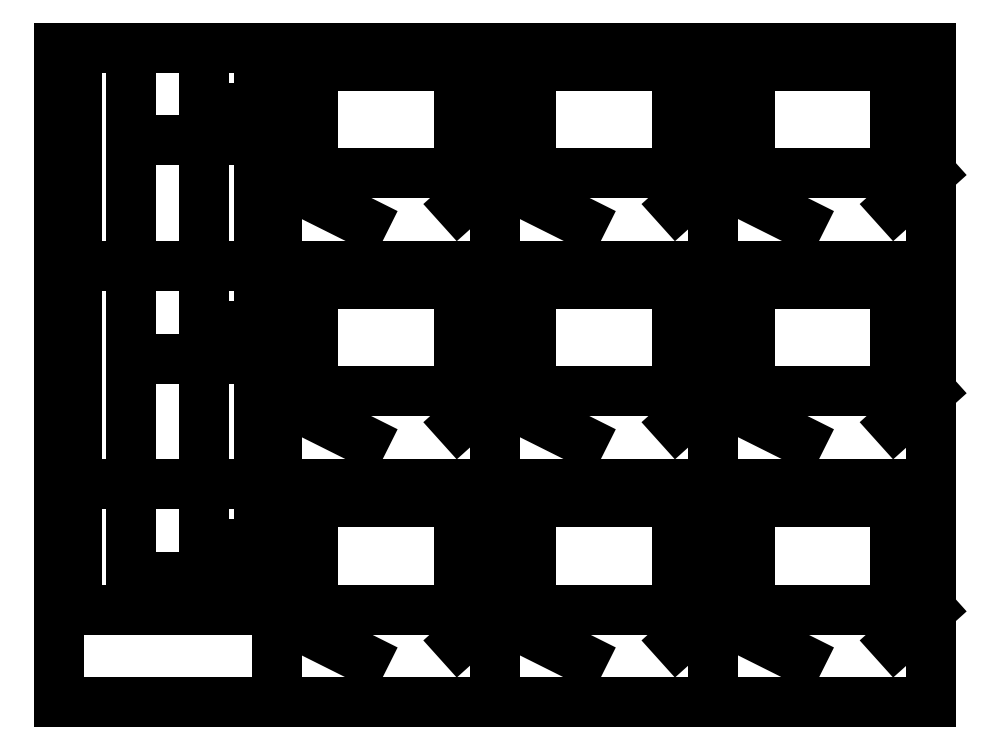
<metadata>
{"format":"dxf","ext":"dxf","renderer":"ezdxf+matplotlib","layout":"modelspace","background":"white","min_lineweight":24,"dpi":150}
</metadata>
<code>
0
SECTION
2
ENTITIES
0
LINE
8
0
10
0
20
75
30
0
11
25
21
75
31
0
0
LINE
8
0
10
25
20
75
30
0
11
25
21
50
31
0
0
LINE
8
0
10
25
20
50
30
0
11
0
21
50
31
0
0
LINE
8
0
10
0
20
50
30
0
11
0
21
75
31
0
0
LINE
8
0
10
16.67
20
75
30
0
11
16.67
21
68.12
31
0
0
LINE
8
0
10
16.67
20
68.12
30
0
11
25
21
68.12
31
0
0
LINE
8
0
10
16.67
20
68.12
30
0
11
16.67
21
50
31
0
0
LINE
8
0
10
8.334
20
75
30
0
11
8.334
21
64.38
31
0
0
LINE
8
0
10
8.334
20
64.38
30
0
11
25
21
64.38
31
0
0
LINE
8
0
10
8.334
20
64.38
30
0
11
8.334
21
50
31
0
0
LINE
8
0
10
25
20
72.92
30
0
11
22.92
21
72.92
31
0
0
LINE
8
0
10
22.92
20
72.92
30
0
11
22.92
21
75
31
0
0
LINE
8
0
10
2.084
20
75
30
0
11
2.084
21
50
31
0
0
LINE
8
0
10
25
20
60.63
30
0
11
22.92
21
60.63
31
0
0
LINE
8
0
10
22.92
20
60.63
30
0
11
22.92
21
50
31
0
0
LINE
8
0
10
25
20
75
30
0
11
50
21
75
31
0
0
LINE
8
0
10
50
20
75
30
0
11
50
21
50
31
0
0
LINE
8
0
10
50
20
50
30
0
11
25
21
50
31
0
0
LINE
8
0
10
25
20
50
30
0
11
25
21
75
31
0
0
LINE
8
0
10
25
20
68.12
30
0
11
29.17
21
68.12
31
0
0
LINE
8
0
10
50
20
68.12
30
0
11
45.83
21
68.12
31
0
0
LINE
8
0
10
25
20
64.38
30
0
11
29.17
21
64.38
31
0
0
LINE
8
0
10
50
20
64.38
30
0
11
45.83
21
64.38
31
0
0
LINE
8
0
10
25
20
72.92
30
0
11
50
21
72.92
31
0
0
LINE
8
0
10
25
20
60.63
30
0
11
45.83
21
60.63
31
0
0
LINE
8
0
10
50
20
60.63
30
0
11
45.83
21
56.87
31
0
0
LINE
8
0
10
30
20
57.5
30
0
11
35
21
55
31
0
0
LINE
8
0
10
50
20
75
30
0
11
75
21
75
31
0
0
LINE
8
0
10
75
20
75
30
0
11
75
21
50
31
0
0
LINE
8
0
10
75
20
50
30
0
11
50
21
50
31
0
0
LINE
8
0
10
50
20
50
30
0
11
50
21
75
31
0
0
LINE
8
0
10
50
20
68.12
30
0
11
54.17
21
68.12
31
0
0
LINE
8
0
10
75
20
68.12
30
0
11
70.83
21
68.12
31
0
0
LINE
8
0
10
50
20
64.38
30
0
11
54.17
21
64.38
31
0
0
LINE
8
0
10
75
20
64.38
30
0
11
70.83
21
64.38
31
0
0
LINE
8
0
10
50
20
72.92
30
0
11
75
21
72.92
31
0
0
LINE
8
0
10
50
20
60.63
30
0
11
70.83
21
60.63
31
0
0
LINE
8
0
10
75
20
60.63
30
0
11
70.83
21
56.87
31
0
0
LINE
8
0
10
55
20
57.5
30
0
11
60
21
55
31
0
0
LINE
8
0
10
75
20
75
30
0
11
100
21
75
31
0
0
LINE
8
0
10
100
20
75
30
0
11
100
21
50
31
0
0
LINE
8
0
10
100
20
50
30
0
11
75
21
50
31
0
0
LINE
8
0
10
75
20
50
30
0
11
75
21
75
31
0
0
LINE
8
0
10
75
20
68.12
30
0
11
79.17
21
68.12
31
0
0
LINE
8
0
10
75
20
64.38
30
0
11
79.17
21
64.38
31
0
0
LINE
8
0
10
95.83
20
68.12
30
0
11
95.83
21
64.38
31
0
0
LINE
8
0
10
75
20
72.92
30
0
11
100
21
72.92
31
0
0
LINE
8
0
10
100
20
72.92
30
0
11
100
21
60.63
31
0
0
LINE
8
0
10
75
20
60.63
30
0
11
95.83
21
60.63
31
0
0
LINE
8
0
10
100
20
60.63
30
0
11
95.83
21
56.87
31
0
0
LINE
8
0
10
80
20
57.5
30
0
11
85
21
55
31
0
0
LINE
8
0
10
0
20
50
30
0
11
25
21
50
31
0
0
LINE
8
0
10
25
20
50
30
0
11
25
21
25
31
0
0
LINE
8
0
10
25
20
25
30
0
11
0
21
25
31
0
0
LINE
8
0
10
0
20
25
30
0
11
0
21
50
31
0
0
LINE
8
0
10
16.67
20
50
30
0
11
16.67
21
43.13
31
0
0
LINE
8
0
10
16.67
20
43.13
30
0
11
25
21
43.13
31
0
0
LINE
8
0
10
16.67
20
43.13
30
0
11
16.67
21
25
31
0
0
LINE
8
0
10
8.334
20
50
30
0
11
8.334
21
39.38
31
0
0
LINE
8
0
10
8.334
20
39.38
30
0
11
25
21
39.38
31
0
0
LINE
8
0
10
8.334
20
39.38
30
0
11
8.334
21
25
31
0
0
LINE
8
0
10
25
20
47.92
30
0
11
22.92
21
47.92
31
0
0
LINE
8
0
10
22.92
20
47.92
30
0
11
22.92
21
50
31
0
0
LINE
8
0
10
2.084
20
50
30
0
11
2.084
21
25
31
0
0
LINE
8
0
10
25
20
35.63
30
0
11
22.92
21
35.63
31
0
0
LINE
8
0
10
22.92
20
35.63
30
0
11
22.92
21
25
31
0
0
LINE
8
0
10
25
20
50
30
0
11
50
21
50
31
0
0
LINE
8
0
10
50
20
50
30
0
11
50
21
25
31
0
0
LINE
8
0
10
50
20
25
30
0
11
25
21
25
31
0
0
LINE
8
0
10
25
20
25
30
0
11
25
21
50
31
0
0
LINE
8
0
10
25
20
43.13
30
0
11
29.17
21
43.13
31
0
0
LINE
8
0
10
50
20
43.13
30
0
11
45.83
21
43.13
31
0
0
LINE
8
0
10
25
20
39.38
30
0
11
29.17
21
39.38
31
0
0
LINE
8
0
10
50
20
39.38
30
0
11
45.83
21
39.38
31
0
0
LINE
8
0
10
25
20
47.92
30
0
11
50
21
47.92
31
0
0
LINE
8
0
10
25
20
35.63
30
0
11
45.83
21
35.63
31
0
0
LINE
8
0
10
50
20
35.63
30
0
11
45.83
21
31.88
31
0
0
LINE
8
0
10
30
20
32.5
30
0
11
35
21
30
31
0
0
LINE
8
0
10
50
20
50
30
0
11
75
21
50
31
0
0
LINE
8
0
10
75
20
50
30
0
11
75
21
25
31
0
0
LINE
8
0
10
75
20
25
30
0
11
50
21
25
31
0
0
LINE
8
0
10
50
20
25
30
0
11
50
21
50
31
0
0
LINE
8
0
10
50
20
43.13
30
0
11
54.17
21
43.13
31
0
0
LINE
8
0
10
75
20
43.13
30
0
11
70.83
21
43.13
31
0
0
LINE
8
0
10
50
20
39.38
30
0
11
54.17
21
39.38
31
0
0
LINE
8
0
10
75
20
39.38
30
0
11
70.83
21
39.38
31
0
0
LINE
8
0
10
50
20
47.92
30
0
11
75
21
47.92
31
0
0
LINE
8
0
10
50
20
35.63
30
0
11
70.83
21
35.63
31
0
0
LINE
8
0
10
75
20
35.63
30
0
11
70.83
21
31.88
31
0
0
LINE
8
0
10
55
20
32.5
30
0
11
60
21
30
31
0
0
LINE
8
0
10
75
20
50
30
0
11
100
21
50
31
0
0
LINE
8
0
10
100
20
50
30
0
11
100
21
25
31
0
0
LINE
8
0
10
100
20
25
30
0
11
75
21
25
31
0
0
LINE
8
0
10
75
20
25
30
0
11
75
21
50
31
0
0
LINE
8
0
10
75
20
43.13
30
0
11
79.17
21
43.13
31
0
0
LINE
8
0
10
75
20
39.38
30
0
11
79.17
21
39.38
31
0
0
LINE
8
0
10
95.83
20
43.13
30
0
11
95.83
21
39.38
31
0
0
LINE
8
0
10
75
20
47.92
30
0
11
100
21
47.92
31
0
0
LINE
8
0
10
100
20
47.92
30
0
11
100
21
35.63
31
0
0
LINE
8
0
10
75
20
35.63
30
0
11
95.83
21
35.63
31
0
0
LINE
8
0
10
100
20
35.63
30
0
11
95.83
21
31.88
31
0
0
LINE
8
0
10
80
20
32.5
30
0
11
85
21
30
31
0
0
LINE
8
0
10
0
20
25
30
0
11
25
21
25
31
0
0
LINE
8
0
10
25
20
25
30
0
11
25
21
-0
31
0
0
LINE
8
0
10
25
20
-0
30
0
11
0
21
-0
31
0
0
LINE
8
0
10
0
20
-0
30
0
11
0
21
25
31
0
0
LINE
8
0
10
16.67
20
25
30
0
11
16.67
21
18.13
31
0
0
LINE
8
0
10
16.67
20
18.13
30
0
11
25
21
18.13
31
0
0
LINE
8
0
10
8.334
20
25
30
0
11
8.334
21
14.38
31
0
0
LINE
8
0
10
8.334
20
14.38
30
0
11
25
21
14.38
31
0
0
LINE
8
0
10
25
20
22.92
30
0
11
22.92
21
22.92
31
0
0
LINE
8
0
10
22.92
20
22.92
30
0
11
22.92
21
25
31
0
0
LINE
8
0
10
2.084
20
25
30
0
11
2.084
21
10.63
31
0
0
LINE
8
0
10
2.084
20
10.63
30
0
11
25
21
10.63
31
0
0
LINE
8
0
10
25
20
25
30
0
11
50
21
25
31
0
0
LINE
8
0
10
50
20
25
30
0
11
50
21
-0
31
0
0
LINE
8
0
10
50
20
-0
30
0
11
25
21
-0
31
0
0
LINE
8
0
10
25
20
-0
30
0
11
25
21
25
31
0
0
LINE
8
0
10
25
20
18.13
30
0
11
29.17
21
18.13
31
0
0
LINE
8
0
10
50
20
18.13
30
0
11
45.83
21
18.13
31
0
0
LINE
8
0
10
25
20
14.38
30
0
11
29.17
21
14.38
31
0
0
LINE
8
0
10
50
20
14.38
30
0
11
45.83
21
14.38
31
0
0
LINE
8
0
10
25
20
22.92
30
0
11
50
21
22.92
31
0
0
LINE
8
0
10
25
20
10.63
30
0
11
45.83
21
10.63
31
0
0
LINE
8
0
10
50
20
10.63
30
0
11
45.83
21
6.874
31
0
0
LINE
8
0
10
30
20
7.501
30
0
11
35
21
5
31
0
0
LINE
8
0
10
50
20
25
30
0
11
75
21
25
31
0
0
LINE
8
0
10
75
20
25
30
0
11
75
21
-0
31
0
0
LINE
8
0
10
75
20
-0
30
0
11
50
21
-0
31
0
0
LINE
8
0
10
50
20
-0
30
0
11
50
21
25
31
0
0
LINE
8
0
10
50
20
18.13
30
0
11
54.17
21
18.13
31
0
0
LINE
8
0
10
75
20
18.13
30
0
11
70.83
21
18.13
31
0
0
LINE
8
0
10
50
20
14.38
30
0
11
54.17
21
14.38
31
0
0
LINE
8
0
10
75
20
14.38
30
0
11
70.83
21
14.38
31
0
0
LINE
8
0
10
50
20
22.92
30
0
11
75
21
22.92
31
0
0
LINE
8
0
10
50
20
10.63
30
0
11
70.83
21
10.63
31
0
0
LINE
8
0
10
75
20
10.63
30
0
11
70.83
21
6.874
31
0
0
LINE
8
0
10
55
20
7.501
30
0
11
60
21
5
31
0
0
LINE
8
0
10
75
20
25
30
0
11
100
21
25
31
0
0
LINE
8
0
10
100
20
25
30
0
11
100
21
-0
31
0
0
LINE
8
0
10
100
20
-0
30
0
11
75
21
-0
31
0
0
LINE
8
0
10
75
20
-0
30
0
11
75
21
25
31
0
0
LINE
8
0
10
75
20
18.13
30
0
11
79.17
21
18.13
31
0
0
LINE
8
0
10
75
20
14.38
30
0
11
79.17
21
14.38
31
0
0
LINE
8
0
10
95.83
20
18.13
30
0
11
95.83
21
14.38
31
0
0
LINE
8
0
10
75
20
22.92
30
0
11
100
21
22.92
31
0
0
LINE
8
0
10
100
20
22.92
30
0
11
100
21
10.63
31
0
0
LINE
8
0
10
75
20
10.63
30
0
11
95.83
21
10.63
31
0
0
LINE
8
0
10
100
20
10.63
30
0
11
95.83
21
6.874
31
0
0
LINE
8
0
10
80
20
7.501
30
0
11
85
21
5
31
0
0
ENDSEC
0
EOF

</code>
